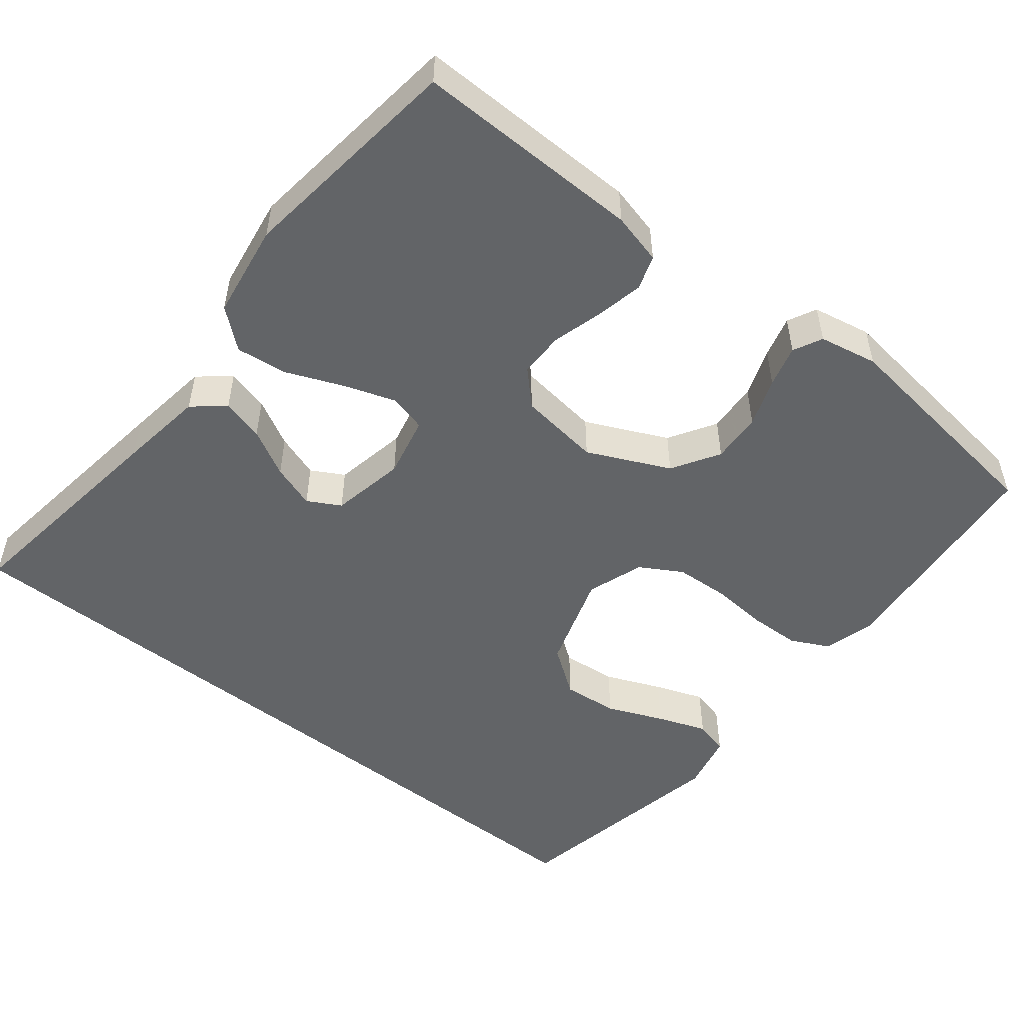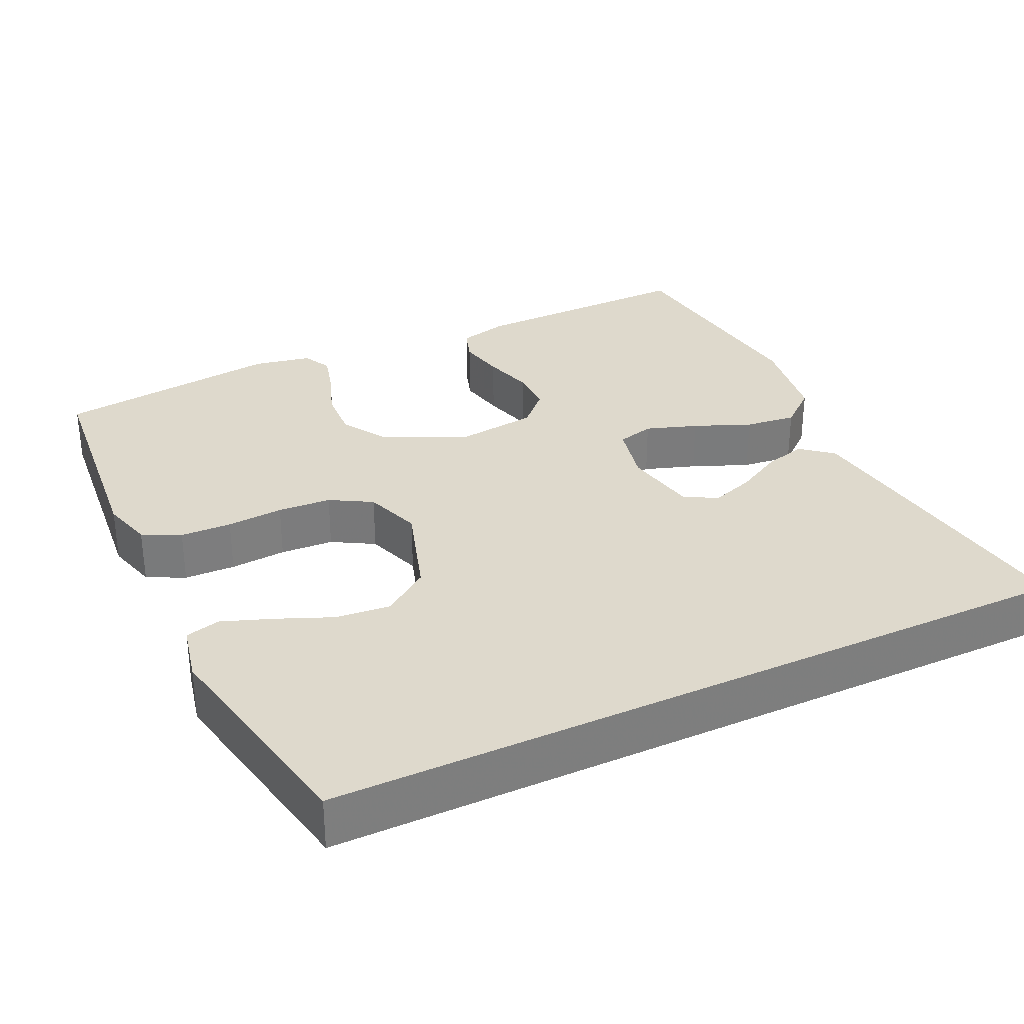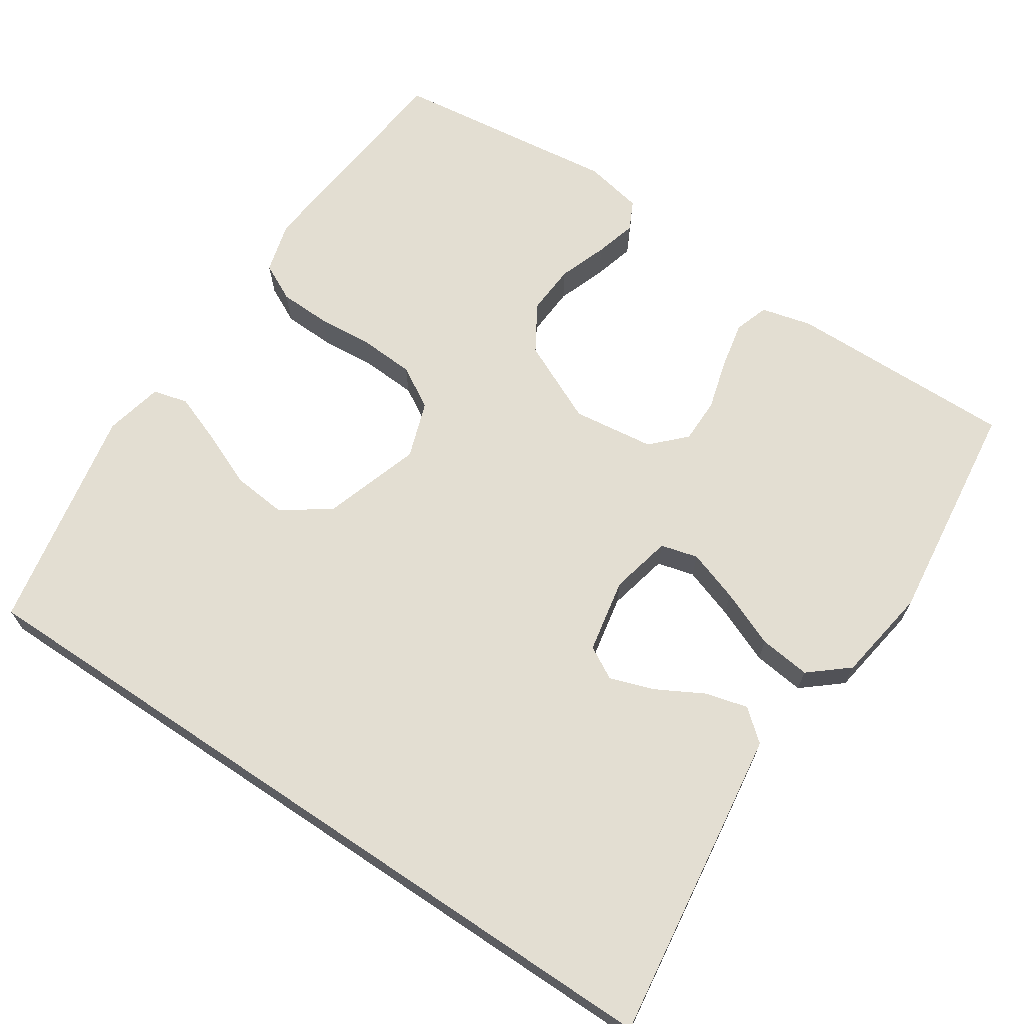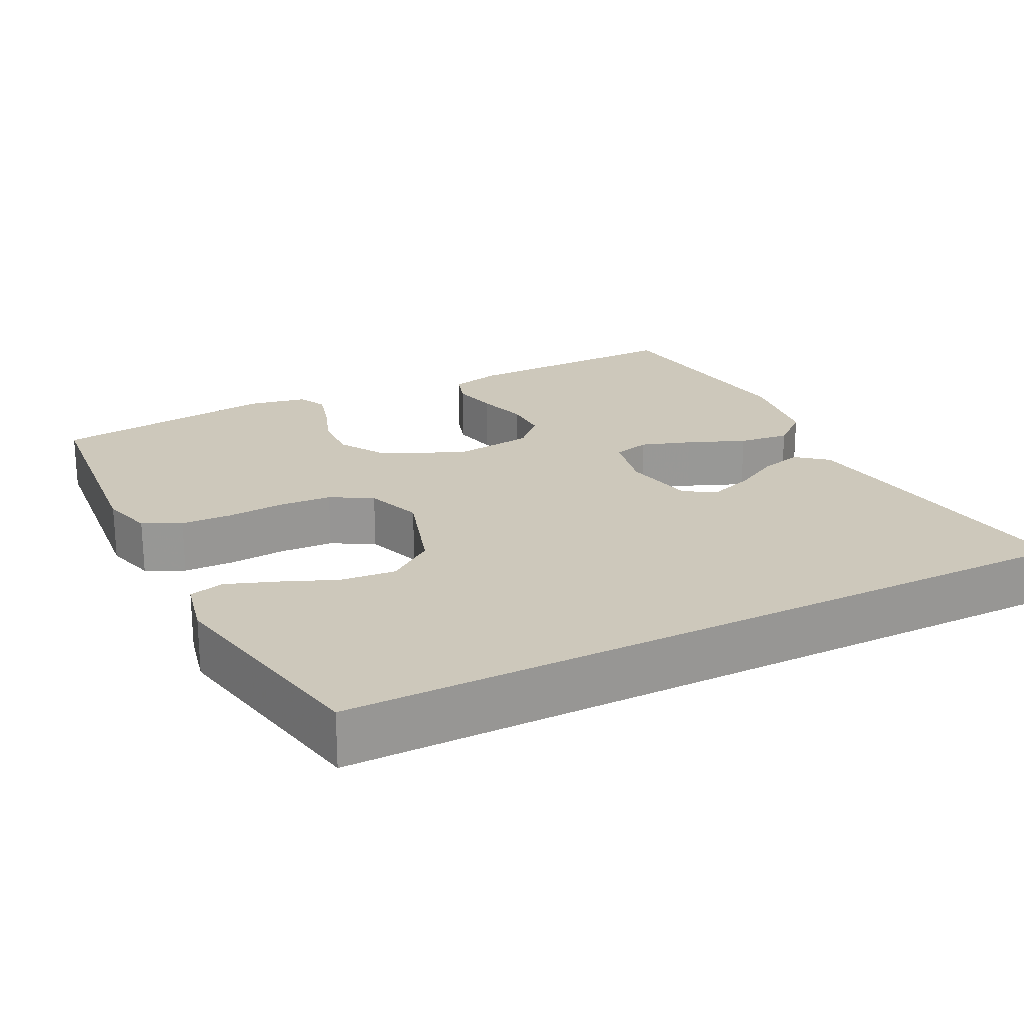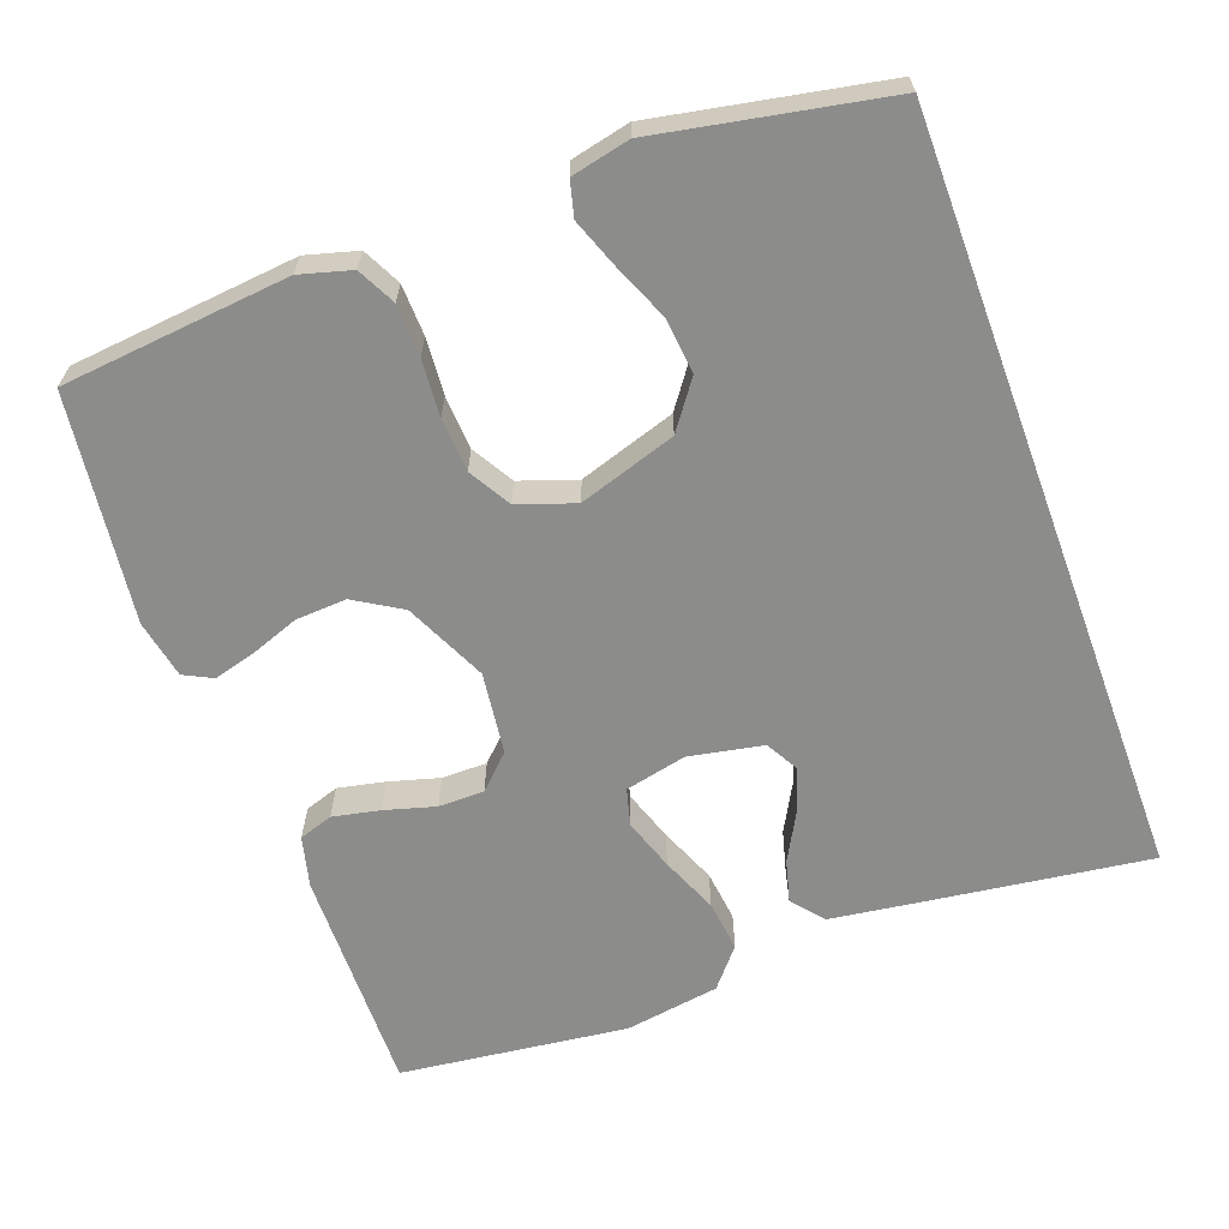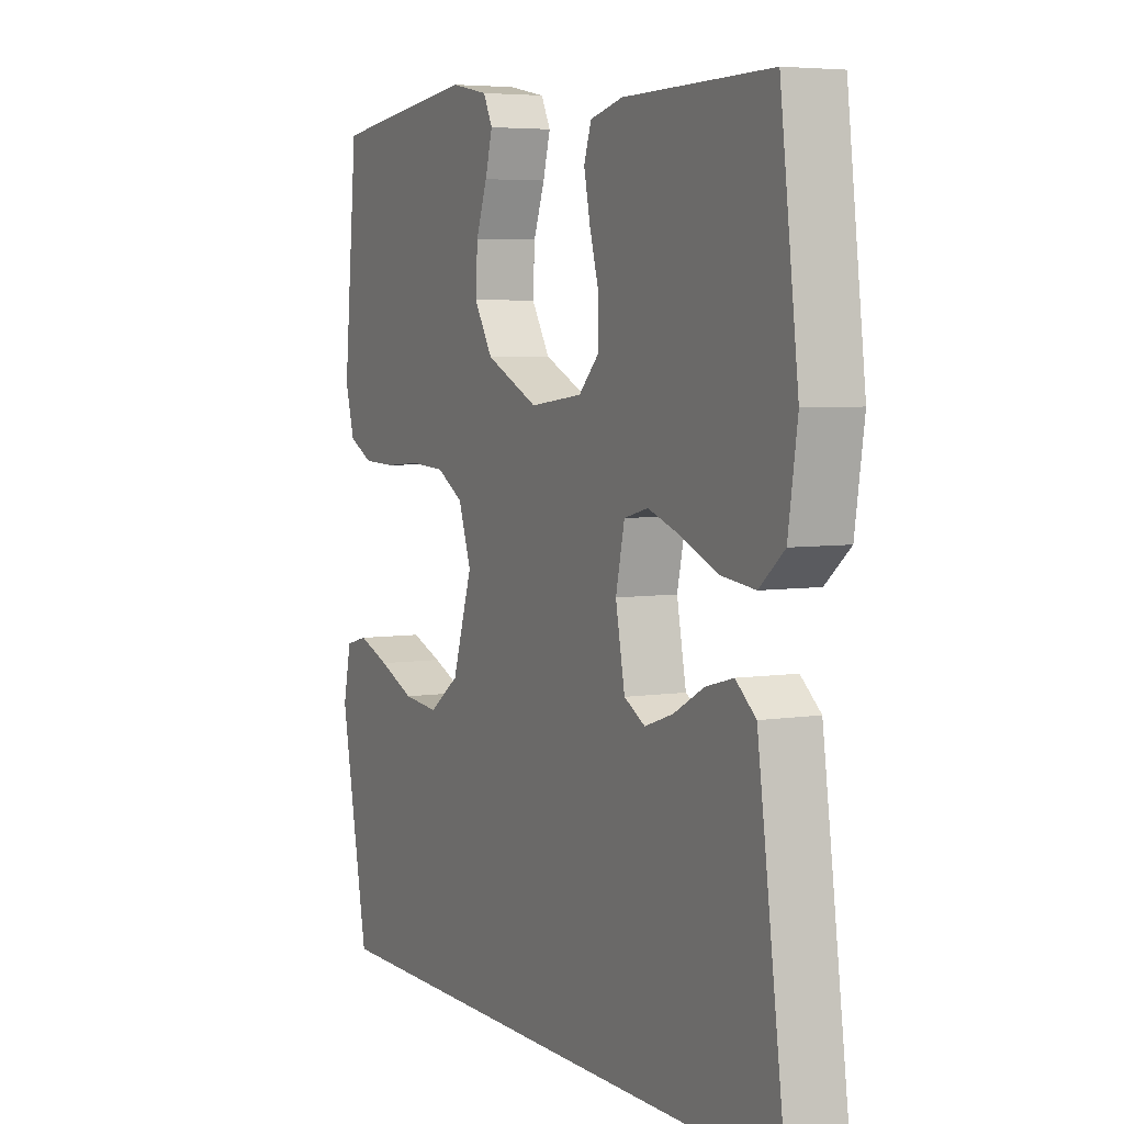
<metadata>
{"format":"obj","ext":"obj","renderer":"f3d","projection":"perspective","resolution":1024,"background":"white","views":[{"elev":-51.1,"azim":-38.5,"up":"+Y"},{"elev":31.9,"azim":154.7,"up":"+Y"},{"elev":67.6,"azim":-146.2,"up":"+Y"},{"elev":21.9,"azim":153.1,"up":"+Y"},{"elev":-64.1,"azim":110.3,"up":"+Y"},{"elev":5.1,"azim":-116.4,"up":"+Z"}]}
</metadata>
<code>
v 0.485 0.07 -0.5
v -0.525 0.07 -0.5
v -0.484 0.07 -0.2
v -0.468 0.07 -0.087
v -0.427 0.07 -0.053
v -0.371 0.07 -0.068
v -0.309 0.07 -0.102
v -0.251 0.07 -0.122
v -0.208 0.07 -0.098
v -0.189 0.07 0
v -0.207 0.07 0.081
v -0.256 0.07 0.094
v -0.324 0.07 0.071
v -0.399 0.07 0.04
v -0.467 0.07 0.032
v -0.518 0.07 0.075
v -0.537 0.07 0.2
v -0.5 0.07 0.5
v -0.2 0.07 0.495
v -0.133 0.07 0.478
v -0.118 0.07 0.433
v -0.131 0.07 0.371
v -0.15 0.07 0.304
v -0.15 0.07 0.244
v -0.108 0.07 0.201
v 0 0.07 0.187
v 0.108 0.07 0.237
v 0.146 0.07 0.299
v 0.142 0.07 0.366
v 0.119 0.07 0.43
v 0.104 0.07 0.485
v 0.123 0.07 0.523
v 0.2 0.07 0.538
v 0.5 0.07 0.5
v 0.529 0.07 0.2
v 0.51 0.07 0.132
v 0.46 0.07 0.107
v 0.392 0.07 0.105
v 0.317 0.07 0.111
v 0.246 0.07 0.107
v 0.191 0.07 0.075
v 0.165 0.07 0
v 0.206 0.07 -0.128
v 0.268 0.07 -0.173
v 0.341 0.07 -0.166
v 0.415 0.07 -0.135
v 0.48 0.07 -0.111
v 0.526 0.07 -0.123
v 0.543 0.07 -0.2
v 0.485 0 -0.5
v -0.525 0 -0.5
v -0.484 0 -0.2
v -0.468 0 -0.087
v -0.427 0 -0.053
v -0.371 0 -0.068
v -0.309 0 -0.102
v -0.251 0 -0.122
v -0.208 0 -0.098
v -0.189 0 0
v -0.207 0 0.081
v -0.256 0 0.094
v -0.324 0 0.071
v -0.399 0 0.04
v -0.467 0 0.032
v -0.518 0 0.075
v -0.537 0 0.2
v -0.5 0 0.5
v -0.2 0 0.495
v -0.133 0 0.478
v -0.118 0 0.433
v -0.131 0 0.371
v -0.15 0 0.304
v -0.15 0 0.244
v -0.108 0 0.201
v 0 0 0.187
v 0.108 0 0.237
v 0.146 0 0.299
v 0.142 0 0.366
v 0.119 0 0.43
v 0.104 0 0.485
v 0.123 0 0.523
v 0.2 0 0.538
v 0.5 0 0.5
v 0.529 0 0.2
v 0.51 0 0.132
v 0.46 0 0.107
v 0.392 0 0.105
v 0.317 0 0.111
v 0.246 0 0.107
v 0.191 0 0.075
v 0.165 0 0
v 0.206 0 -0.128
v 0.268 0 -0.173
v 0.341 0 -0.166
v 0.415 0 -0.135
v 0.48 0 -0.111
v 0.526 0 -0.123
v 0.543 0 -0.2
f 45 46 47 48
f 45 48 49 1
f 36 37 38 39
f 36 39 40
f 35 36 40
f 34 35 40
f 33 34 40 41
f 29 30 31 32
f 29 32 33 41
f 20 21 22 23
f 18 19 20 23
f 18 23 24
f 17 18 24 25
f 13 14 15 16
f 12 13 16 17
f 11 12 17 25
f 4 5 6 7
f 4 7 8
f 3 4 8
f 2 3 8
f 44 45 1 2
f 43 44 2 8
f 42 43 8 9
f 28 29 41 42
f 27 28 42
f 26 27 42 9
f 10 11 25 26
f 9 10 26
f 97 96 95 94
f 50 98 97 94
f 88 87 86 85
f 89 88 85
f 89 85 84
f 89 84 83
f 90 89 83 82
f 81 80 79 78
f 90 82 81 78
f 72 71 70 69
f 72 69 68 67
f 73 72 67
f 74 73 67 66
f 65 64 63 62
f 66 65 62 61
f 74 66 61 60
f 56 55 54 53
f 57 56 53
f 57 53 52
f 57 52 51
f 51 50 94 93
f 57 51 93 92
f 58 57 92 91
f 91 90 78 77
f 91 77 76
f 58 91 76 75
f 75 74 60 59
f 75 59 58
f 1 50 51 2
f 2 51 52 3
f 3 52 53 4
f 4 53 54 5
f 5 54 55 6
f 6 55 56 7
f 7 56 57 8
f 8 57 58 9
f 9 58 59 10
f 10 59 60 11
f 11 60 61 12
f 12 61 62 13
f 13 62 63 14
f 14 63 64 15
f 15 64 65 16
f 16 65 66 17
f 17 66 67 18
f 18 67 68 19
f 19 68 69 20
f 20 69 70 21
f 21 70 71 22
f 22 71 72 23
f 23 72 73 24
f 24 73 74 25
f 25 74 75 26
f 26 75 76 27
f 27 76 77 28
f 28 77 78 29
f 29 78 79 30
f 30 79 80 31
f 31 80 81 32
f 32 81 82 33
f 33 82 83 34
f 34 83 84 35
f 35 84 85 36
f 36 85 86 37
f 37 86 87 38
f 38 87 88 39
f 39 88 89 40
f 40 89 90 41
f 41 90 91 42
f 42 91 92 43
f 43 92 93 44
f 44 93 94 45
f 45 94 95 46
f 46 95 96 47
f 47 96 97 48
f 48 97 98 49
f 49 98 50 1

</code>
